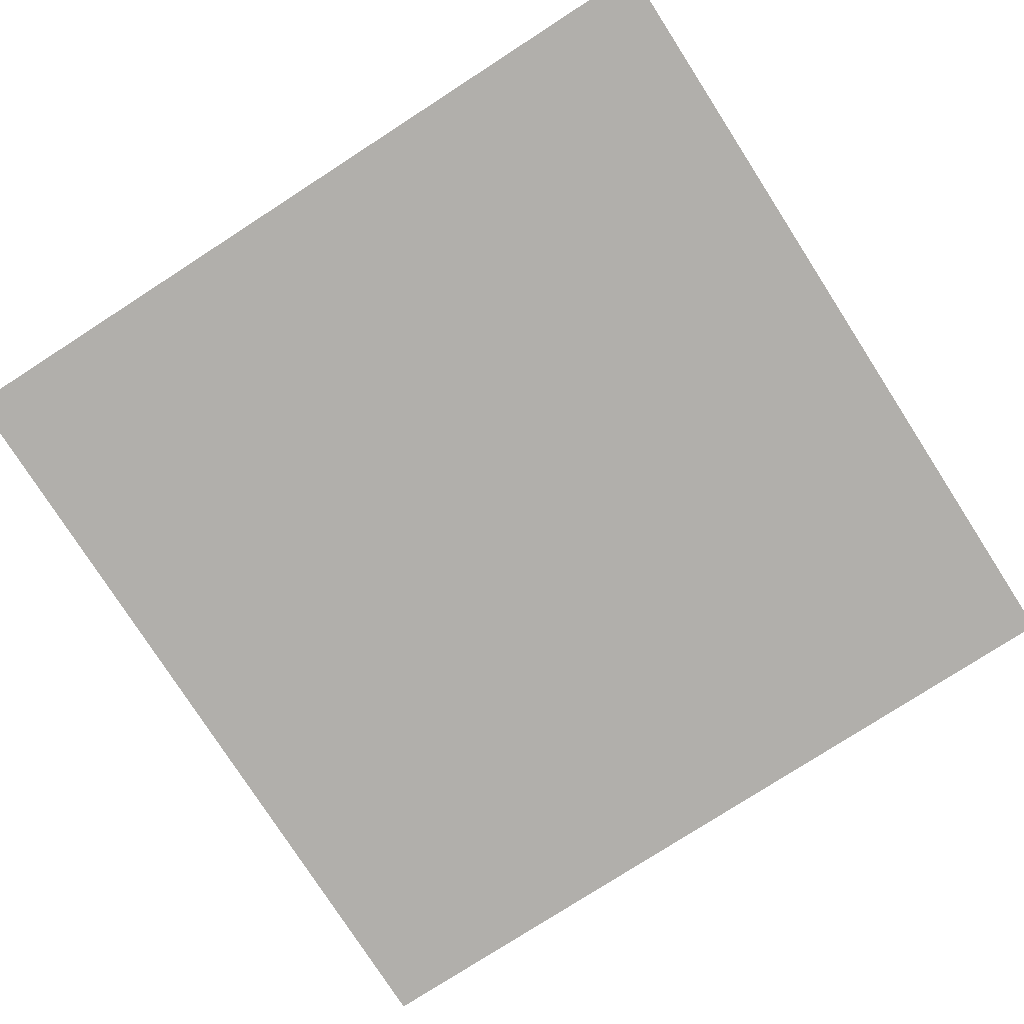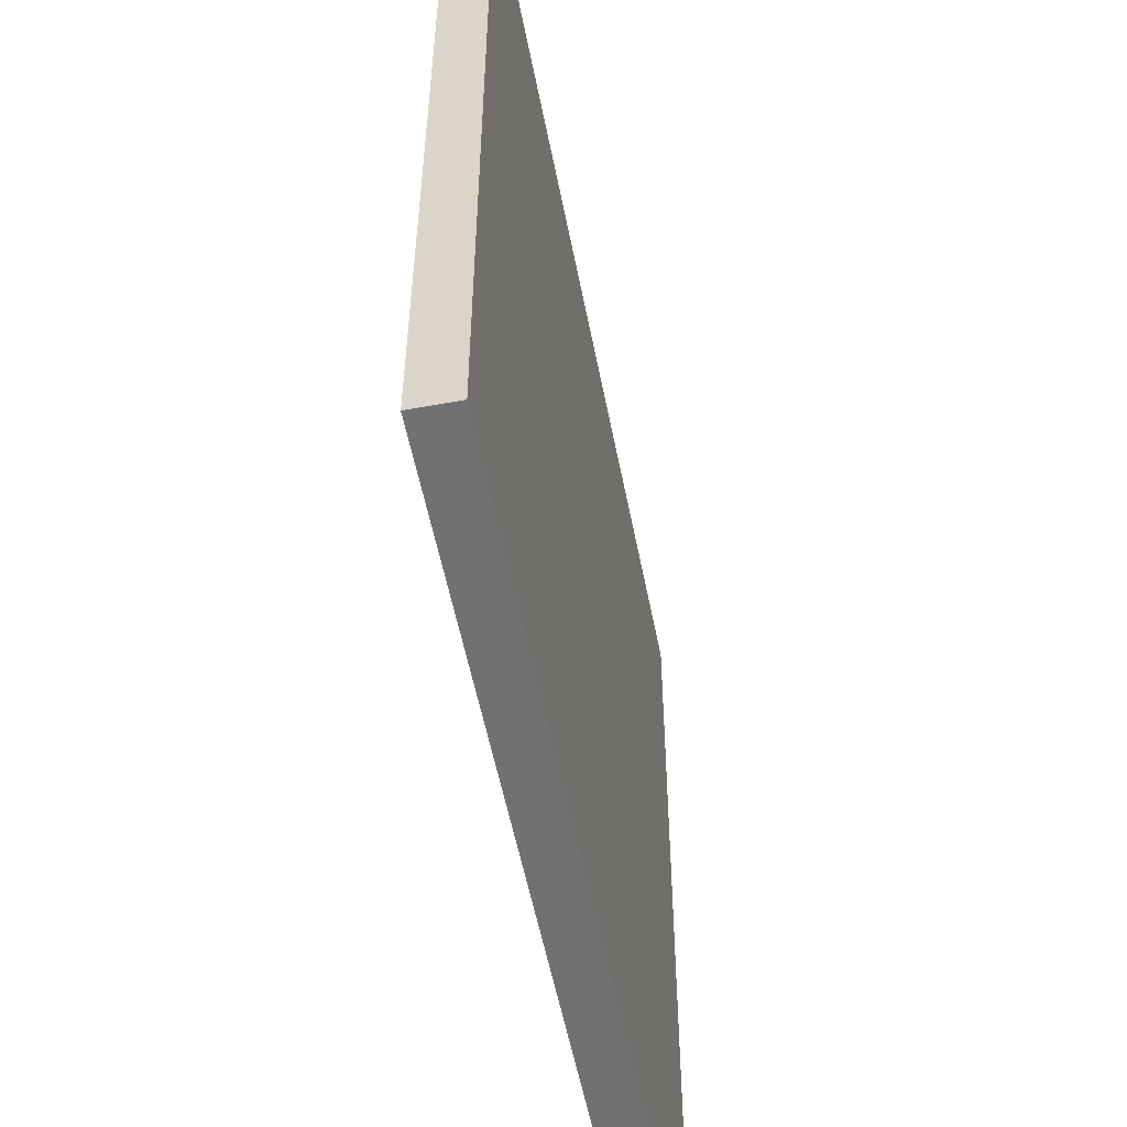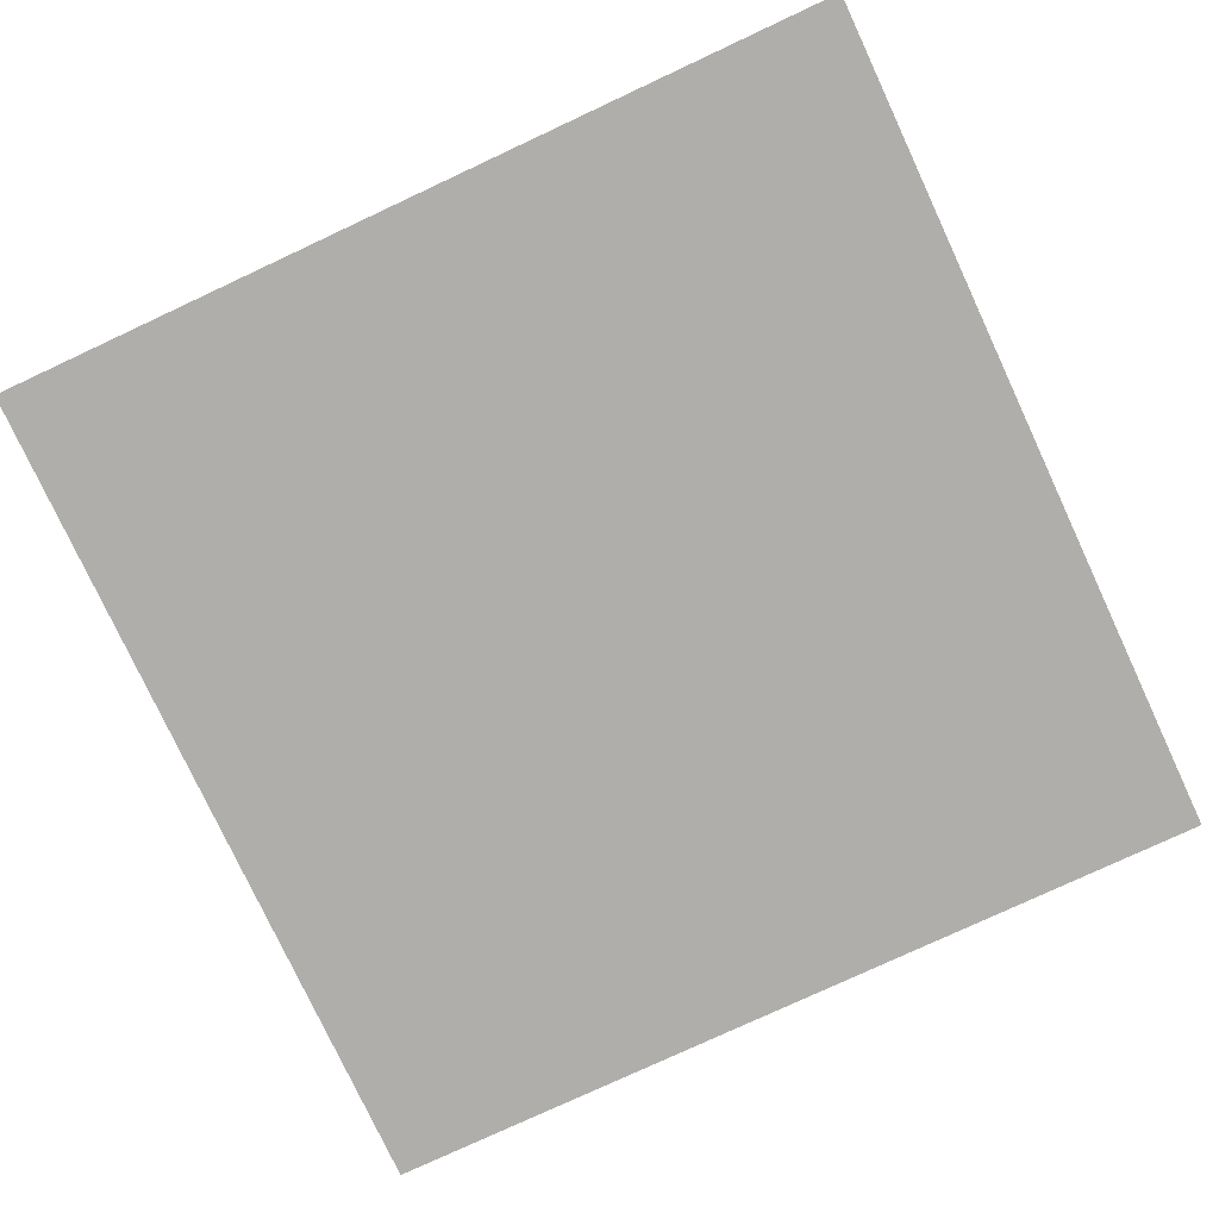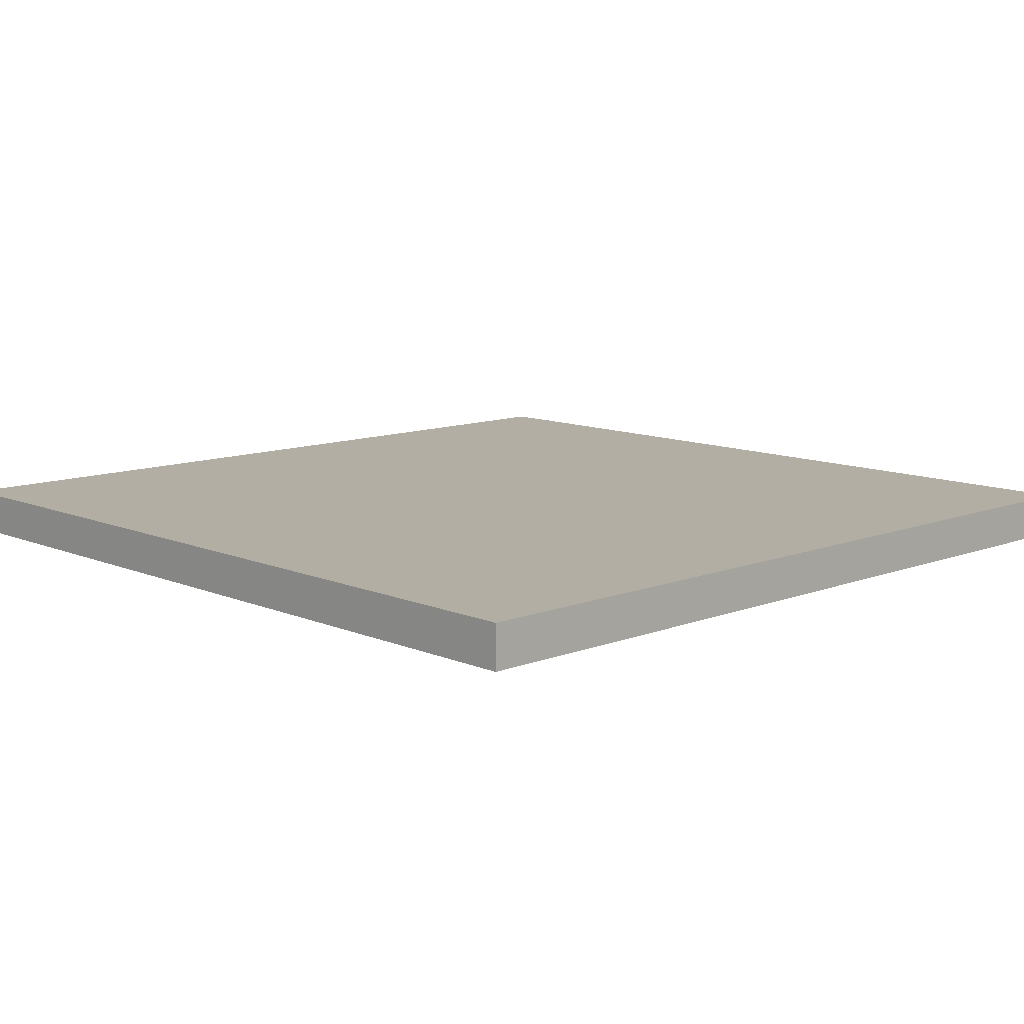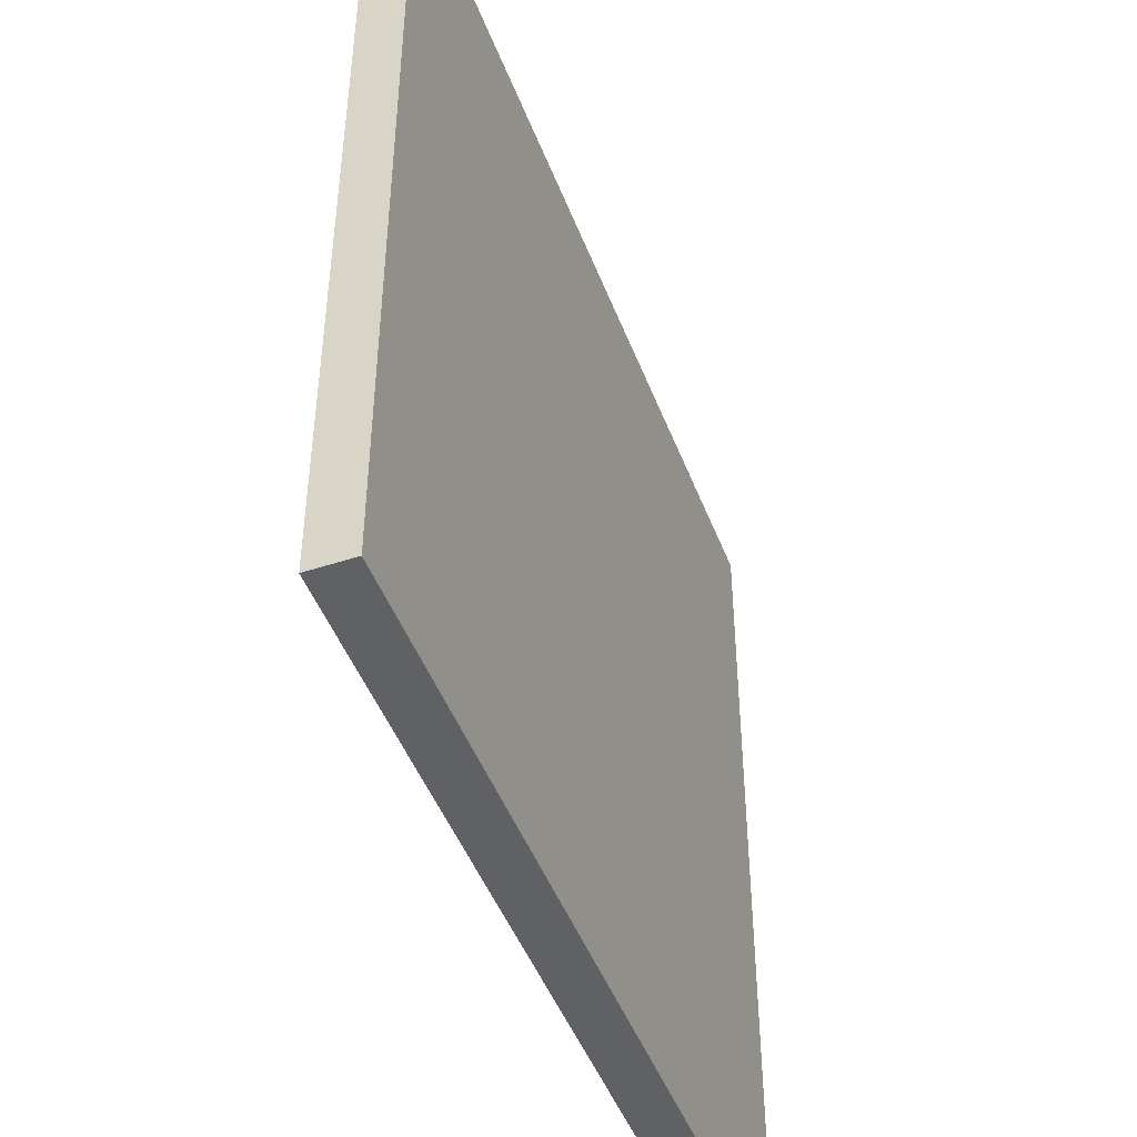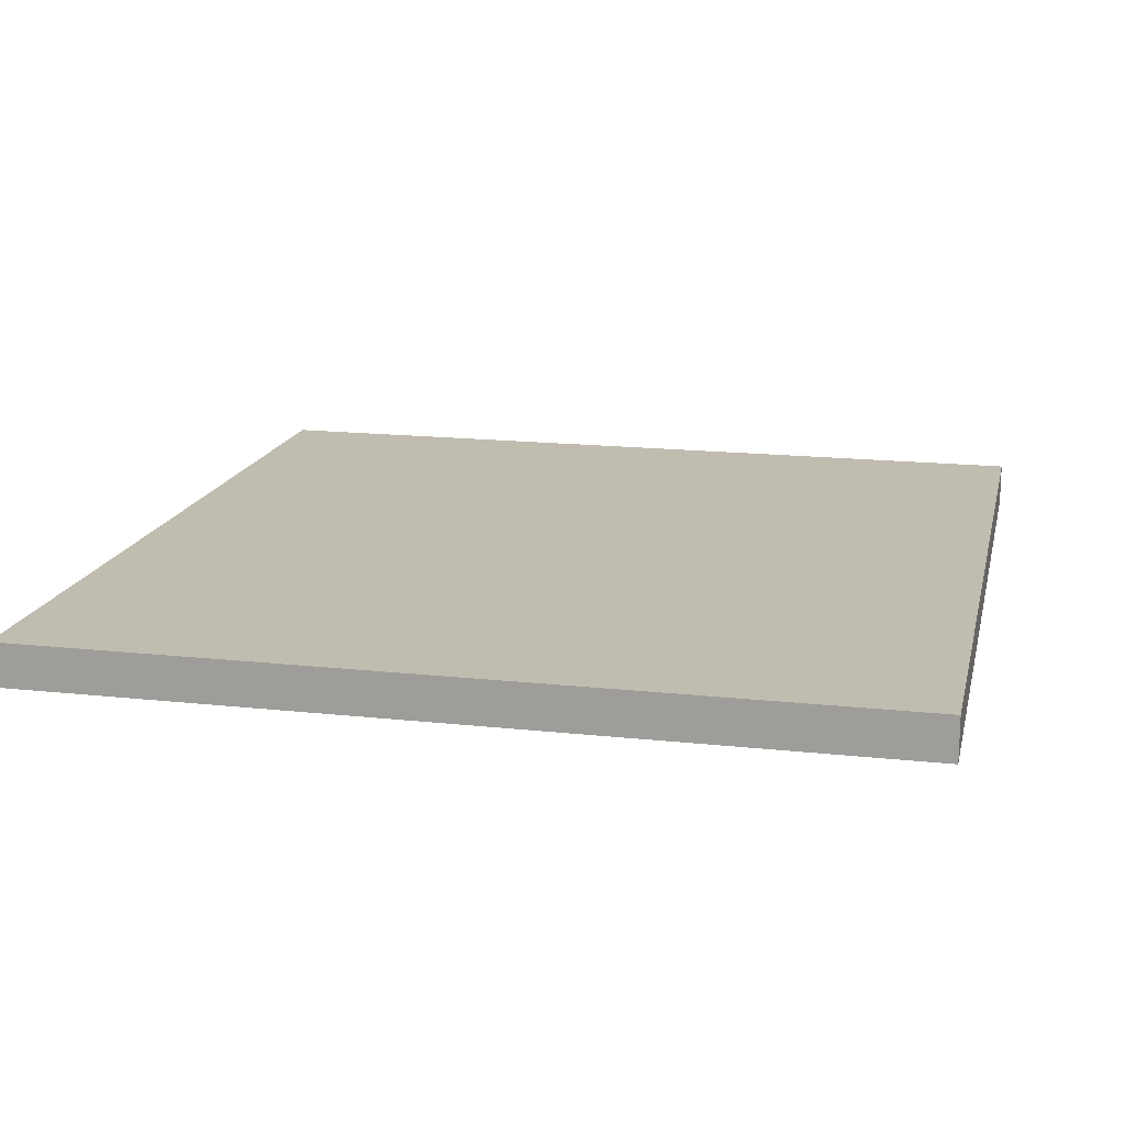
<metadata>
{"format":"obj","ext":"obj","renderer":"f3d","projection":"perspective","resolution":1024,"background":"white","views":[{"elev":-78.3,"azim":-147.2,"up":"+Y"},{"elev":-55.1,"azim":-79.0,"up":"+Z"},{"elev":-77.9,"azim":-65.0,"up":"+Y"},{"elev":10.9,"azim":136.3,"up":"+Y"},{"elev":-47.1,"azim":-69.6,"up":"+Z"},{"elev":16.4,"azim":-167.3,"up":"+Y"}]}
</metadata>
<code>
o
v -2 0 2
v -2 0 1.9
v -2 0 -2
v -2 0.2 2
v -2 0.2 1.9
v -2 0.2 -2
v 2 0 2
v 2 0 -2
v 2 0.2 2
v 2 0.2 -2
v -2 0 2
v -2 0.2 2
v -1.8 0 2
v -1.8 0.1 2
v -1.8 0.2 2
v 1.8 0 2
v 1.8 0.1 2
v 2 0 2
v 2 0.2 2
v -2 0 -2
v -2 0.2 -2
v 2 0 -2
v 2 0.2 -2
v -2 0 2
v -1.8 0 2
v 1.8 0 2
v 2 0 2
v -2 0 1.9
v -1.8 0 1.9
v 1.8 0 1.9
v -2 0 -2
v 2 0 -2
v -2 0.2 2
v -1.8 0.2 2
v 2 0.2 2
v -2 0.2 1.9
v -1.8 0.2 1.9
v -2 0.2 -2
v 2 0.2 -2
f 4 2 1
f 5 3 2
f 5 2 4
f 6 3 5
f 7 8 9
f 9 8 10
f 13 12 11
f 14 12 13
f 15 12 14
f 16 14 13
f 17 15 14
f 17 14 16
f 18 17 16
f 19 15 17
f 19 17 18
f 20 21 22
f 22 21 23
f 28 25 24
f 29 26 25
f 29 25 28
f 30 27 26
f 30 26 29
f 31 29 28
f 31 30 29
f 32 27 30
f 32 30 31
f 33 34 36
f 34 35 37
f 36 34 37
f 36 37 38
f 37 35 39
f 38 37 39

</code>
